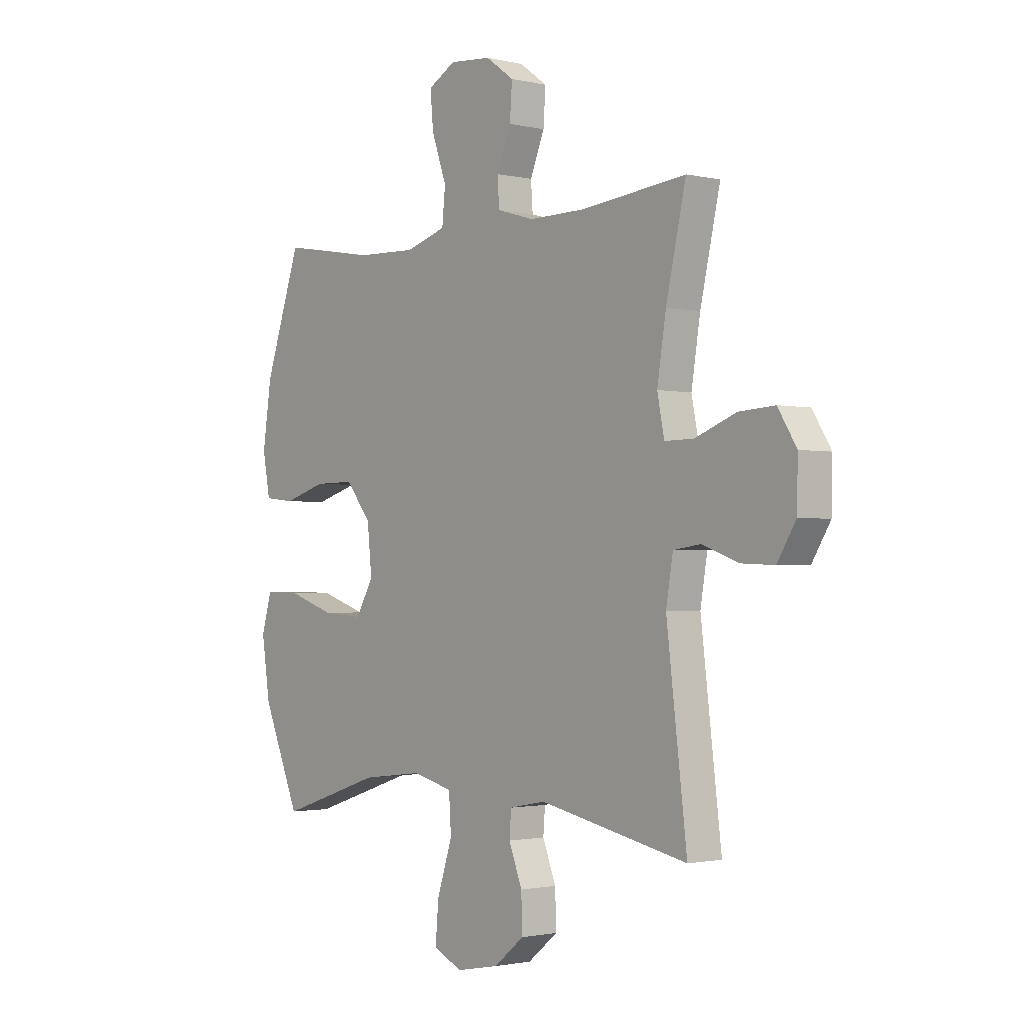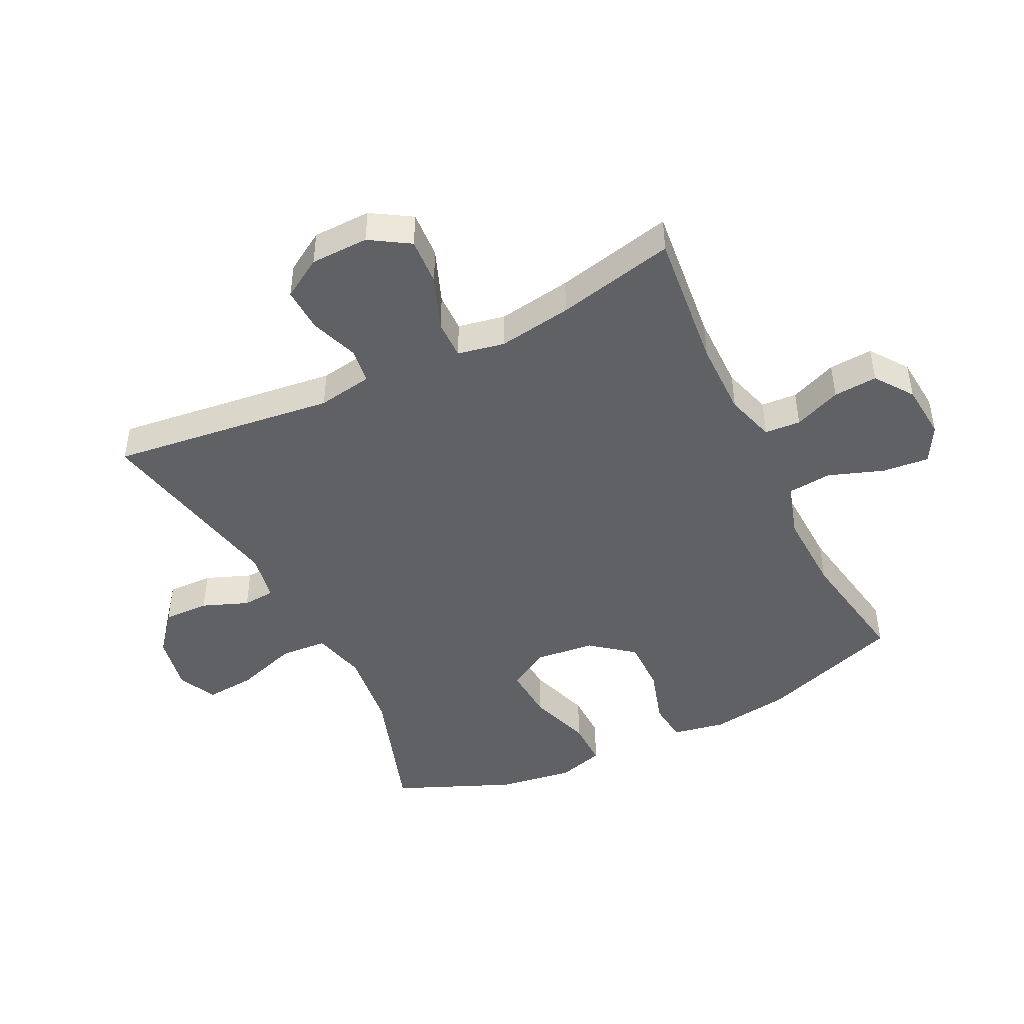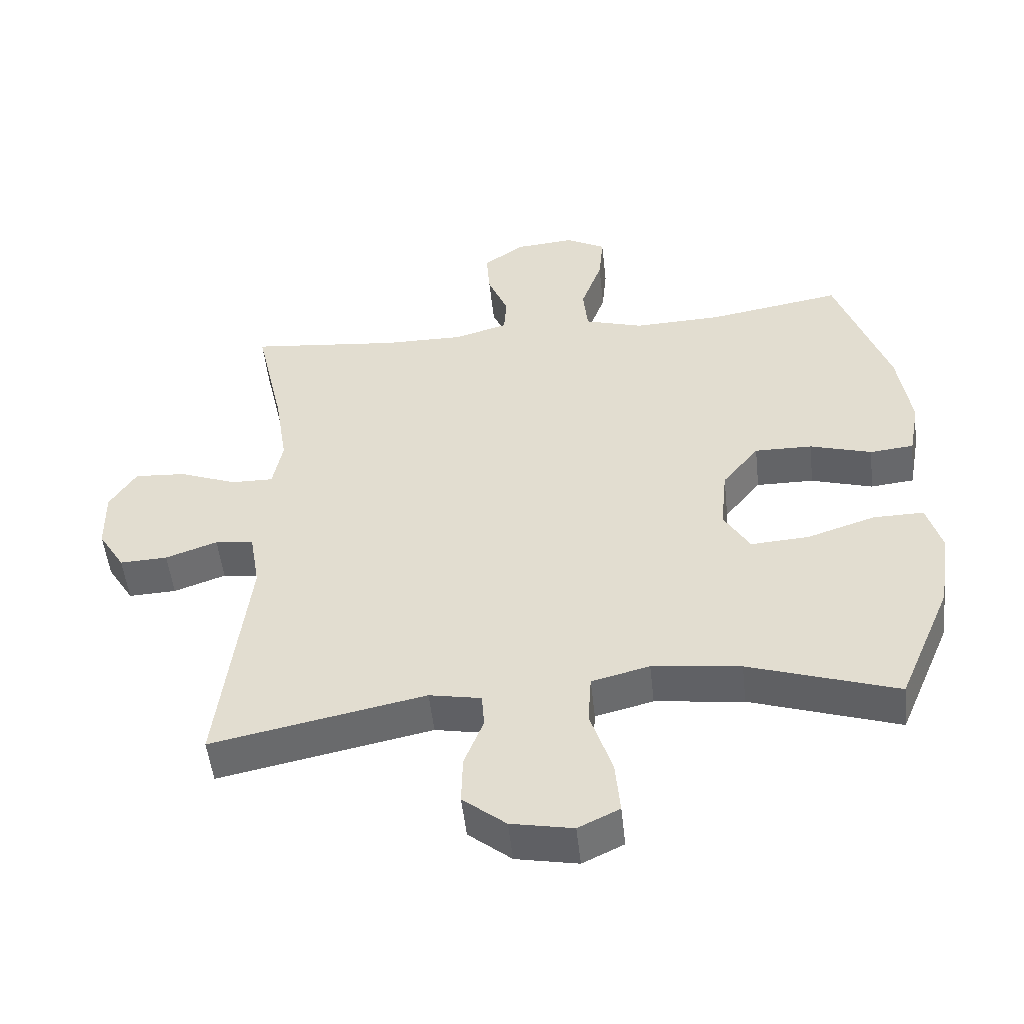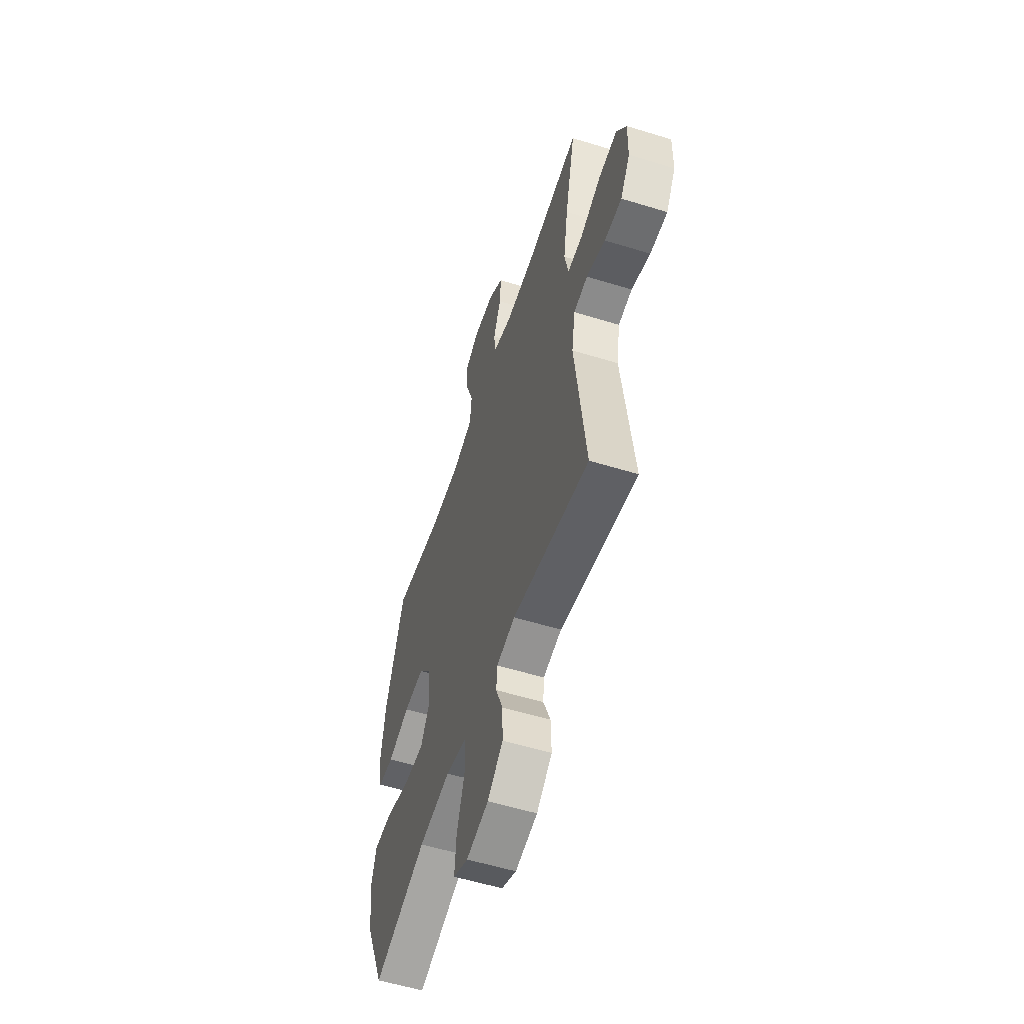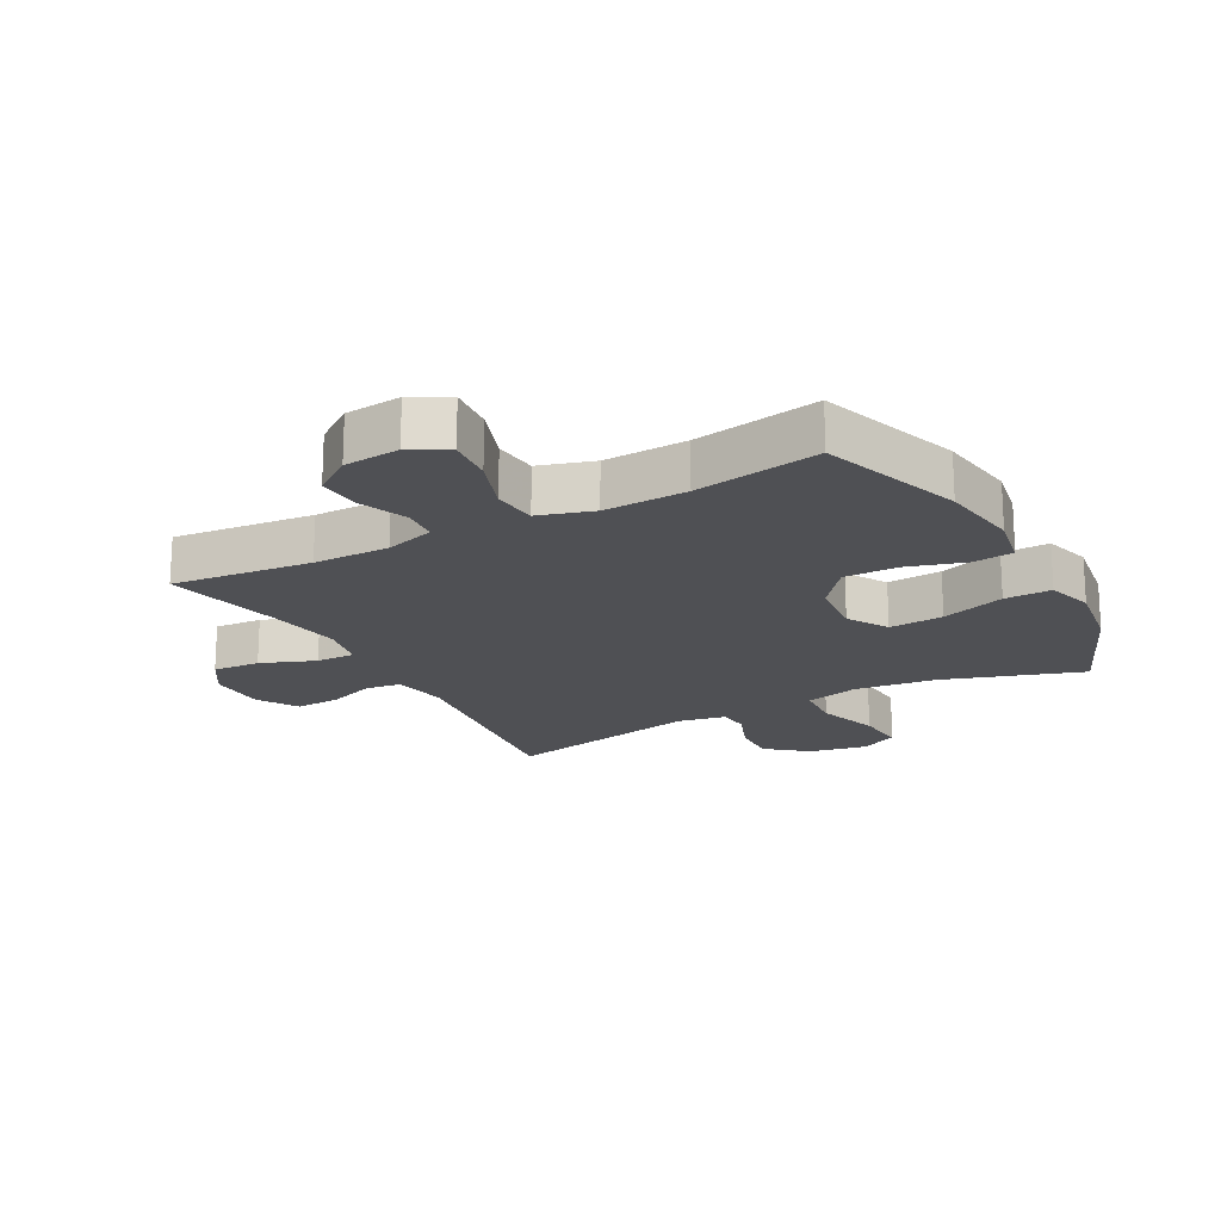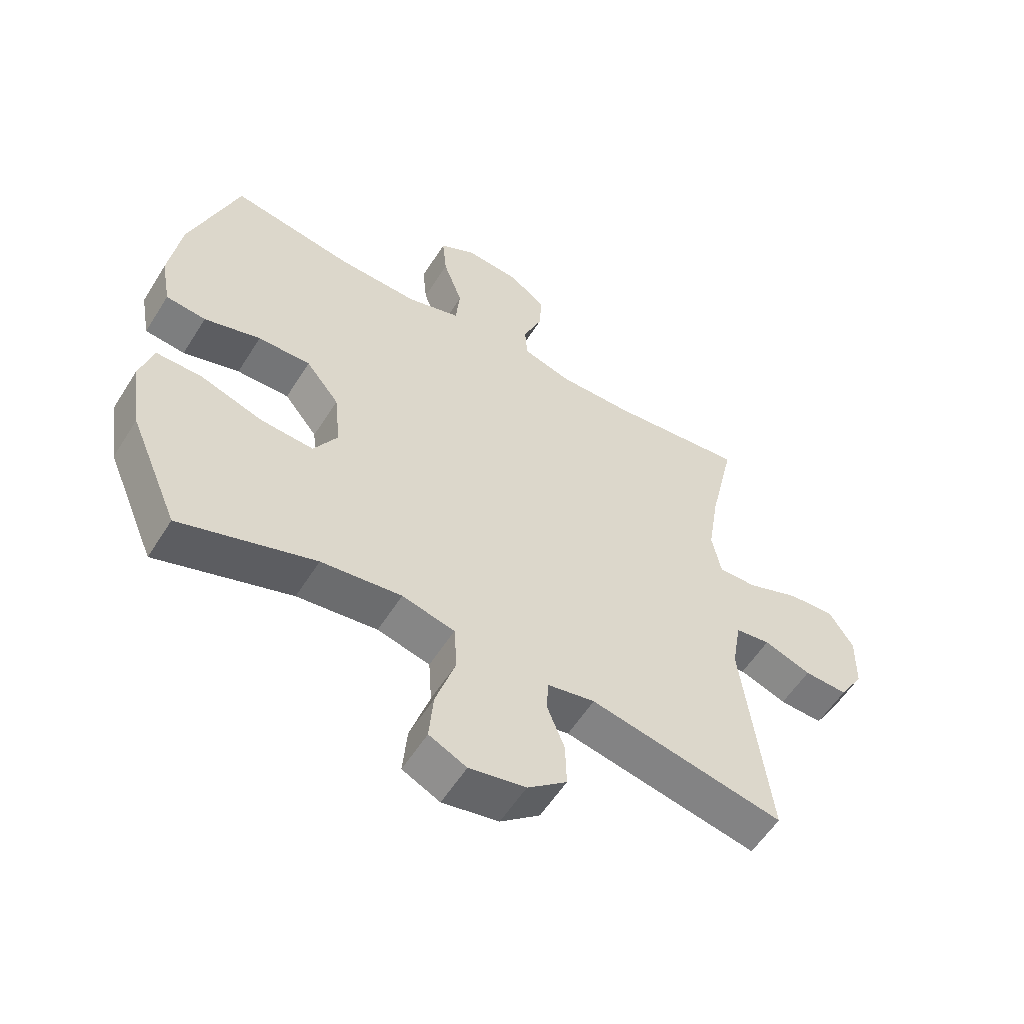
<metadata>
{"format":"obj","ext":"obj","renderer":"f3d","projection":"perspective","resolution":1024,"background":"white","views":[{"elev":-1.6,"azim":-129.7,"up":"+Z"},{"elev":-45.8,"azim":-63.8,"up":"+Y"},{"elev":-51.3,"azim":6.2,"up":"+Z"},{"elev":-56.2,"azim":-107.9,"up":"+Z"},{"elev":-19.1,"azim":28.5,"up":"+Y"},{"elev":-56.8,"azim":148.2,"up":"+Z"}]}
</metadata>
<code>
v -0.5 0.07 -0.5
v -0.456 0.07 -0.136
v -0.471 0.07 -0.047
v -0.529 0.07 -0.039
v -0.607 0.07 -0.067
v -0.679 0.07 -0.07
v -0.719 0.07 -0.005
v -0.721 0.07 0.089
v -0.681 0.07 0.153
v -0.604 0.07 0.148
v -0.516 0.07 0.114
v -0.453 0.07 0.113
v -0.438 0.07 0.189
v -0.457 0.07 0.309
v -0.5 0.07 0.5
v -0.274 0.07 0.476
v -0.151 0.07 0.475
v -0.071 0.07 0.499
v -0.067 0.07 0.557
v -0.098 0.07 0.633
v -0.103 0.07 0.704
v -0.042 0.07 0.748
v 0.048 0.07 0.756
v 0.108 0.07 0.723
v 0.101 0.07 0.648
v 0.069 0.07 0.558
v 0.076 0.07 0.487
v 0.164 0.07 0.46
v 0.298 0.07 0.465
v 0.5 0.07 0.5
v 0.579 0.07 0.271
v 0.598 0.07 0.142
v 0.582 0.07 0.056
v 0.516 0.07 0.049
v 0.423 0.07 0.077
v 0.336 0.07 0.078
v 0.281 0.07 0.009
v 0.271 0.07 -0.088
v 0.31 0.07 -0.154
v 0.398 0.07 -0.148
v 0.501 0.07 -0.114
v 0.577 0.07 -0.113
v 0.599 0.07 -0.189
v 0.581 0.07 -0.31
v 0.5 0.07 -0.5
v 0.277 0.07 -0.426
v 0.144 0.07 -0.41
v 0.057 0.07 -0.432
v 0.052 0.07 -0.508
v 0.085 0.07 -0.609
v 0.092 0.07 -0.69
v 0.03 0.07 -0.72
v -0.063 0.07 -0.702
v -0.128 0.07 -0.649
v -0.126 0.07 -0.575
v -0.097 0.07 -0.501
v -0.101 0.07 -0.449
v -0.179 0.07 -0.434
v -0.5 0 -0.5
v -0.456 0 -0.136
v -0.471 0 -0.047
v -0.529 0 -0.039
v -0.607 0 -0.067
v -0.679 0 -0.07
v -0.719 0 -0.005
v -0.721 0 0.089
v -0.681 0 0.153
v -0.604 0 0.148
v -0.516 0 0.114
v -0.453 0 0.113
v -0.438 0 0.189
v -0.457 0 0.309
v -0.5 0 0.5
v -0.274 0 0.476
v -0.151 0 0.475
v -0.071 0 0.499
v -0.067 0 0.557
v -0.098 0 0.633
v -0.103 0 0.704
v -0.042 0 0.748
v 0.048 0 0.756
v 0.108 0 0.723
v 0.101 0 0.648
v 0.069 0 0.558
v 0.076 0 0.487
v 0.164 0 0.46
v 0.298 0 0.465
v 0.5 0 0.5
v 0.579 0 0.271
v 0.598 0 0.142
v 0.582 0 0.056
v 0.516 0 0.049
v 0.423 0 0.077
v 0.336 0 0.078
v 0.281 0 0.009
v 0.271 0 -0.088
v 0.31 0 -0.154
v 0.398 0 -0.148
v 0.501 0 -0.114
v 0.577 0 -0.113
v 0.599 0 -0.189
v 0.581 0 -0.31
v 0.5 0 -0.5
v 0.277 0 -0.426
v 0.144 0 -0.41
v 0.057 0 -0.432
v 0.052 0 -0.508
v 0.085 0 -0.609
v 0.092 0 -0.69
v 0.03 0 -0.72
v -0.063 0 -0.702
v -0.128 0 -0.649
v -0.126 0 -0.575
v -0.097 0 -0.501
v -0.101 0 -0.449
v -0.179 0 -0.434
f 53 54 55 56
f 53 56 57
f 52 53 57
f 49 50 51 52
f 48 49 52 57
f 47 48 57 58
f 43 44 45 46
f 43 46 47
f 40 41 42 43
f 39 40 43 47
f 38 39 47 58
f 32 33 34 35
f 32 35 36
f 29 30 31 32
f 28 29 32 36
f 27 28 36 37
f 23 24 25 26
f 23 26 27
f 22 23 27
f 19 20 21 22
f 18 19 22 27
f 17 18 27 37
f 14 15 16
f 13 14 16 17
f 12 13 17 37
f 8 9 10 11
f 4 5 6 7
f 3 4 7 8
f 38 58 1 2
f 37 38 2 3
f 11 12 37
f 3 8 11 37
f 114 113 112 111
f 115 114 111
f 115 111 110
f 110 109 108 107
f 115 110 107 106
f 116 115 106 105
f 104 103 102 101
f 105 104 101
f 101 100 99 98
f 105 101 98 97
f 116 105 97 96
f 93 92 91 90
f 94 93 90
f 90 89 88 87
f 94 90 87 86
f 95 94 86 85
f 84 83 82 81
f 85 84 81
f 85 81 80
f 80 79 78 77
f 85 80 77 76
f 95 85 76 75
f 74 73 72
f 75 74 72 71
f 95 75 71 70
f 69 68 67 66
f 65 64 63 62
f 66 65 62 61
f 60 59 116 96
f 61 60 96 95
f 95 70 69
f 95 69 66 61
f 1 59 60 2
f 2 60 61 3
f 3 61 62 4
f 4 62 63 5
f 5 63 64 6
f 6 64 65 7
f 7 65 66 8
f 8 66 67 9
f 9 67 68 10
f 10 68 69 11
f 11 69 70 12
f 12 70 71 13
f 13 71 72 14
f 14 72 73 15
f 15 73 74 16
f 16 74 75 17
f 17 75 76 18
f 18 76 77 19
f 19 77 78 20
f 20 78 79 21
f 21 79 80 22
f 22 80 81 23
f 23 81 82 24
f 24 82 83 25
f 25 83 84 26
f 26 84 85 27
f 27 85 86 28
f 28 86 87 29
f 29 87 88 30
f 30 88 89 31
f 31 89 90 32
f 32 90 91 33
f 33 91 92 34
f 34 92 93 35
f 35 93 94 36
f 36 94 95 37
f 37 95 96 38
f 38 96 97 39
f 39 97 98 40
f 40 98 99 41
f 41 99 100 42
f 42 100 101 43
f 43 101 102 44
f 44 102 103 45
f 45 103 104 46
f 46 104 105 47
f 47 105 106 48
f 48 106 107 49
f 49 107 108 50
f 50 108 109 51
f 51 109 110 52
f 52 110 111 53
f 53 111 112 54
f 54 112 113 55
f 55 113 114 56
f 56 114 115 57
f 57 115 116 58
f 58 116 59 1

</code>
